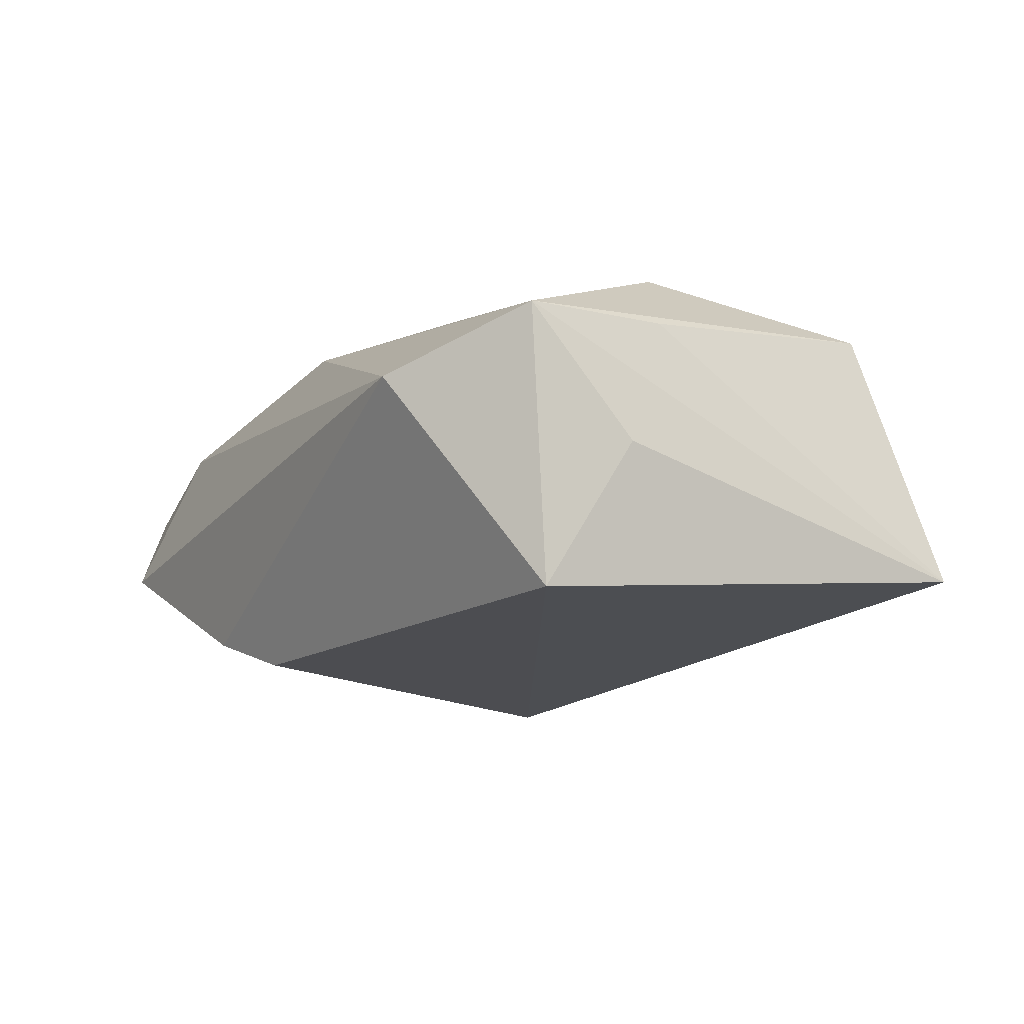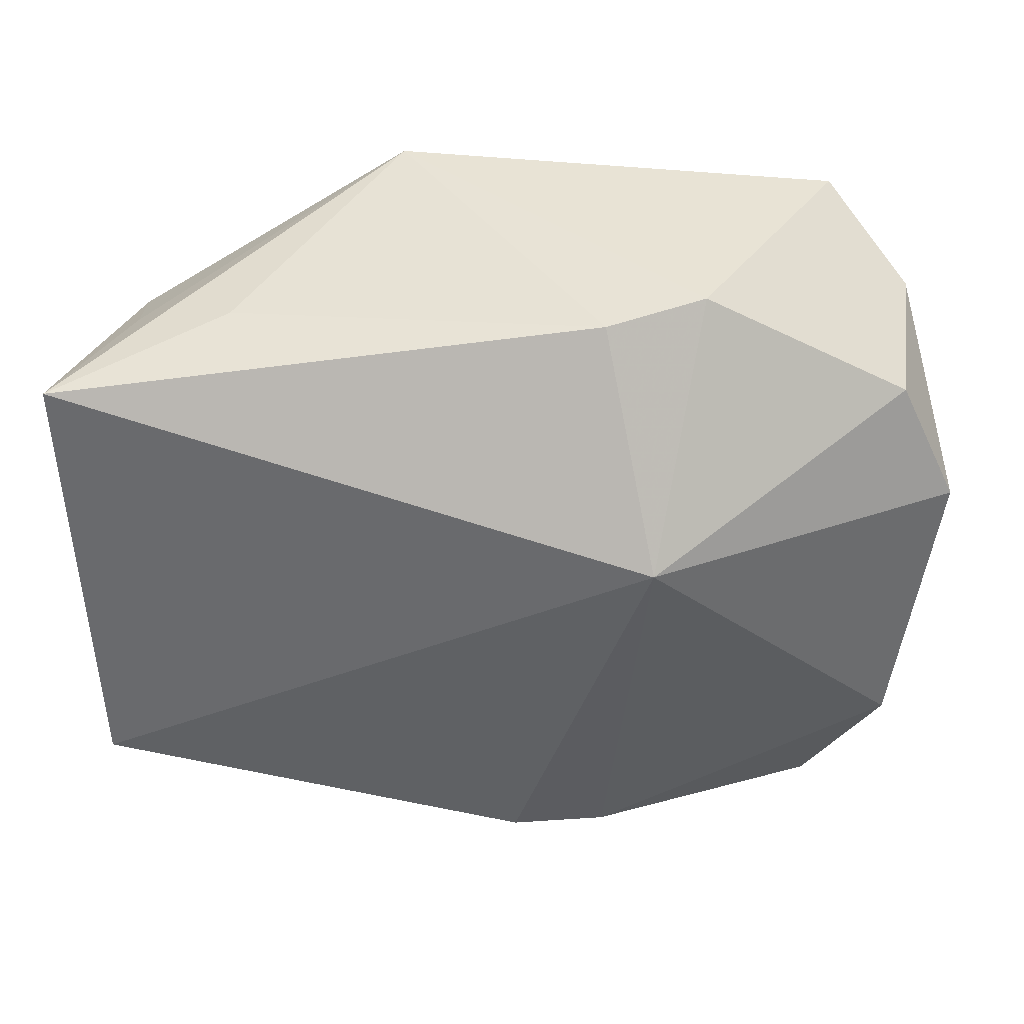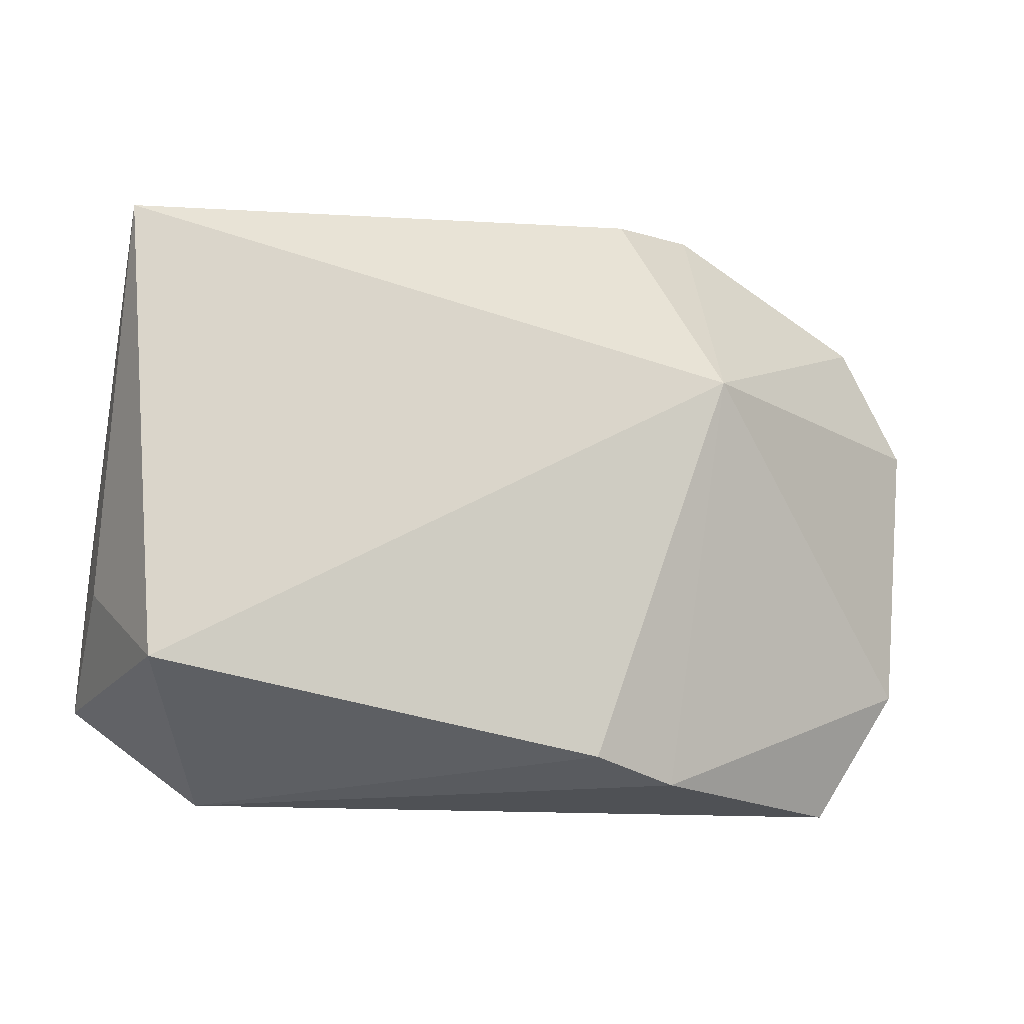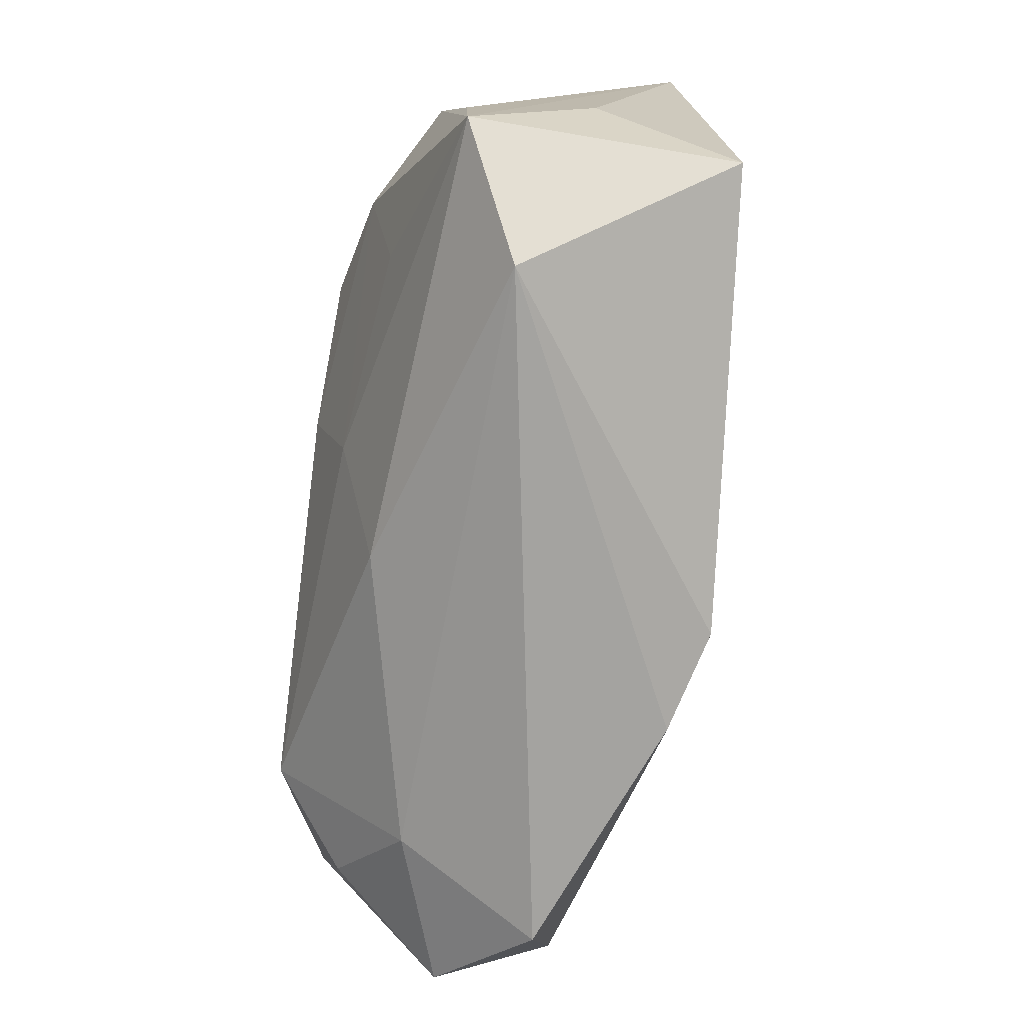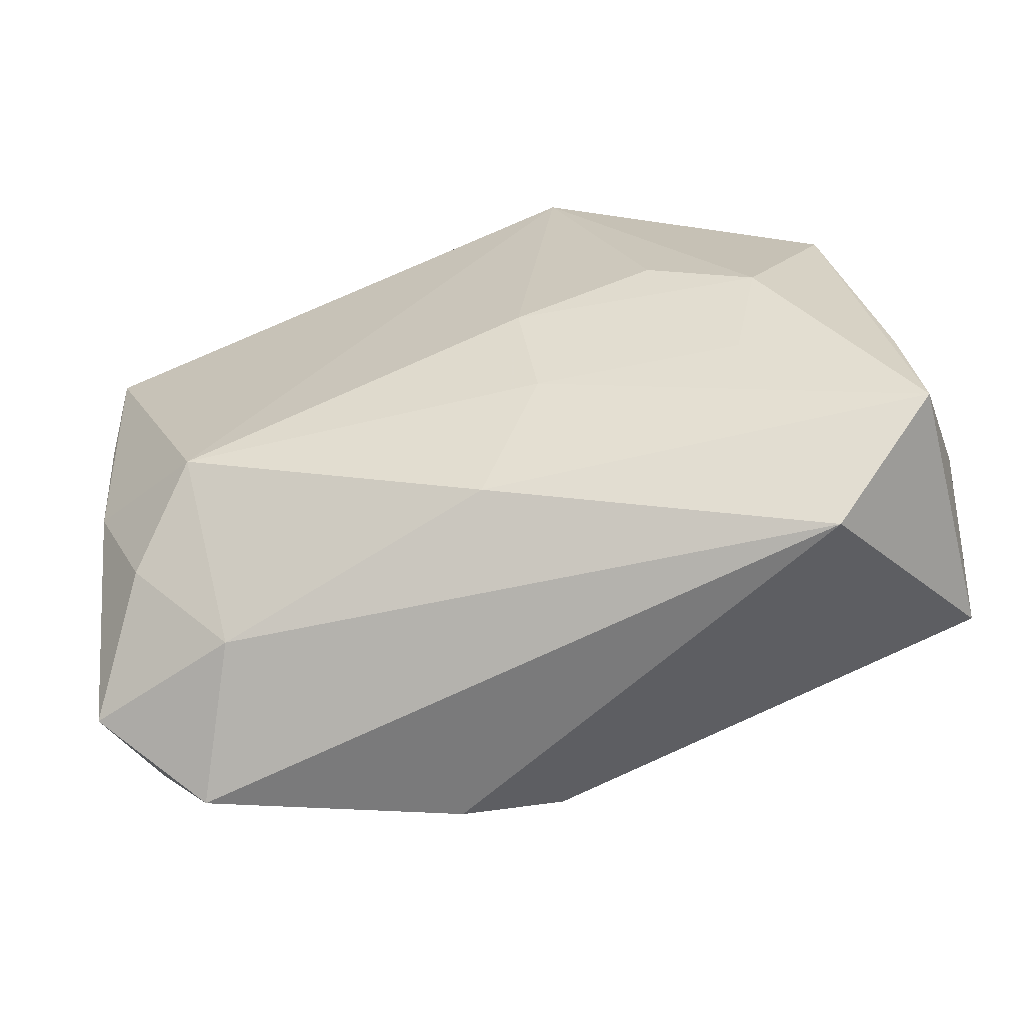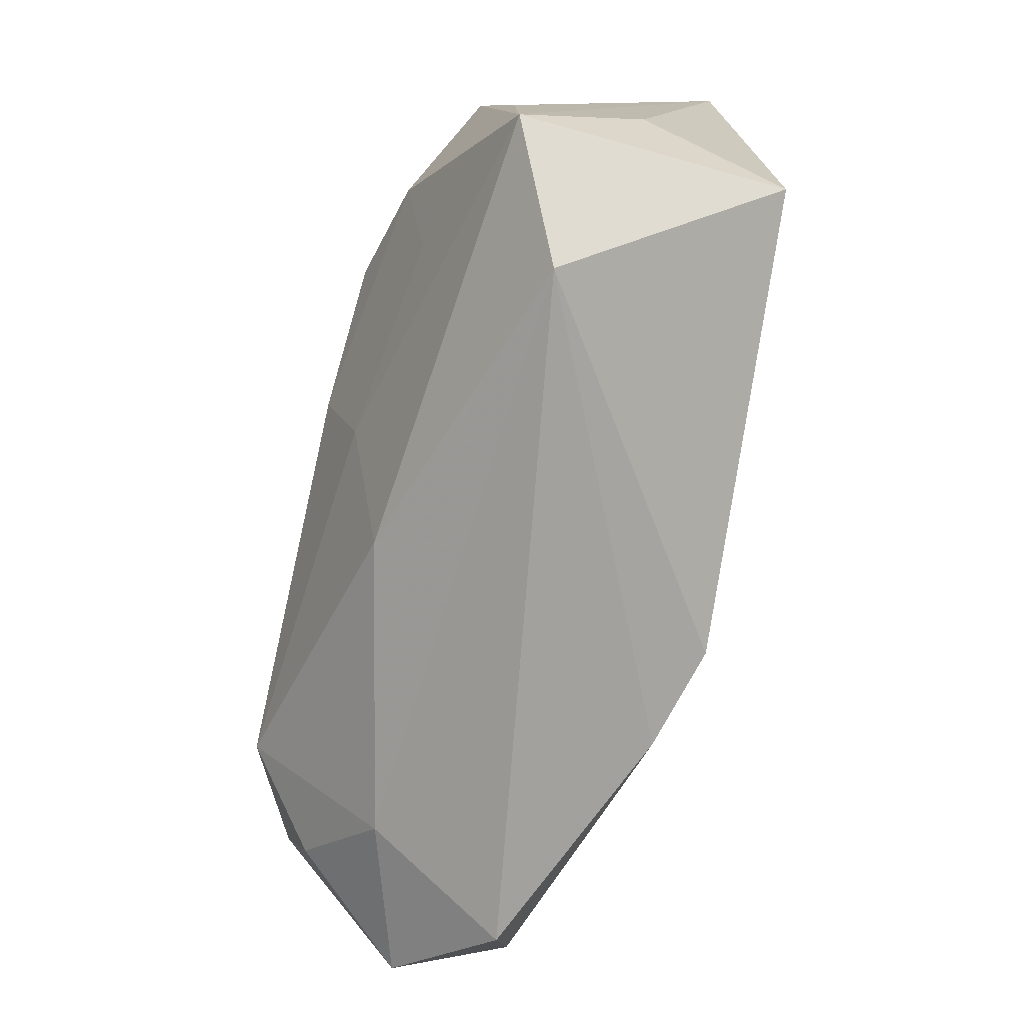
<metadata>
{"format":"obj","ext":"obj","renderer":"f3d","projection":"perspective","resolution":1024,"background":"white","views":[{"elev":-12.0,"azim":60.8,"up":"+Z"},{"elev":40.1,"azim":-177.6,"up":"+Y"},{"elev":-12.3,"azim":158.0,"up":"+Y"},{"elev":-72.4,"azim":83.6,"up":"+Y"},{"elev":-64.9,"azim":18.8,"up":"+Y"},{"elev":-72.4,"azim":77.6,"up":"+Y"}]}
</metadata>
<code>
v 0.03329 0.01497 0.009482
v -0.02983 -0.01679 0.01128
v -0.02895 -0.02771 -0.00586
v 0.03661 -0.007309 0.007014
v 0.03744 -0.01965 0.006796
v -0.009454 -0.02611 -0.01472
v -0.03425 0.01622 0.01656
v 0.01012 0.02667 0.01744
v -0.0234 -0.01146 0.01744
v 0.01822 0.001828 0.01664
v 0.001061 -0.02109 0.01098
v 0.02403 -0.01038 0.01206
v 0.03779 0.0204 -0.01197
v -0.03541 -0.0167 -0.008104
v 0.02679 -0.001861 0.01431
v 0.02318 0.02341 -0.00401
v -0.001433 -0.02425 -0.0174
v -0.03623 -0.0228 0.001864
v -0.039 0.007154 -0.00547
v -0.0229 -0.02399 0.005969
v 0.03209 0.01945 0.0002153
v 0.007126 -0.01115 0.01448
v -0.02783 0.02719 0.01298
v 0.03598 -0.01761 -0.01528
v -0.0129 0.008564 -0.0193
v -0.03381 -0.007365 0.01298
v -0.01662 0.02649 -0.004754
v -0.03461 0.02106 0.006293
v -0.03404 0.01735 -0.004327
v 0.02769 -0.02771 0.001991
v -0.008367 0.02584 -0.008238
v -0.03439 0.004573 0.01447
v 0.006423 -0.00207 0.01744
v 0.03818 -0.01101 -0.003501
f 8 9 33
f 7 9 8
f 25 13 24
f 26 9 7
f 33 9 22
f 3 30 20
f 28 19 7
f 17 24 30
f 25 24 17
f 14 19 25
f 19 14 18
f 18 14 3
f 3 20 18
f 11 20 30
f 9 20 11
f 11 22 9
f 25 19 29
f 19 28 29
f 7 8 23
f 23 28 7
f 33 22 15
f 15 1 8
f 13 8 21
f 21 1 13
f 8 1 21
f 30 24 5
f 1 15 5
f 5 11 30
f 22 11 5
f 3 14 6
f 6 30 3
f 6 17 30
f 25 17 6
f 6 14 25
f 32 26 7
f 32 18 26
f 7 19 32
f 19 18 32
f 2 20 9
f 2 18 20
f 9 26 2
f 26 18 2
f 31 13 25
f 27 29 28
f 28 23 27
f 25 29 27
f 27 31 25
f 27 23 8
f 8 31 27
f 10 8 33
f 33 15 10
f 10 15 8
f 34 24 13
f 13 5 34
f 34 5 24
f 13 1 4
f 4 5 13
f 1 5 4
f 12 15 22
f 22 5 12
f 12 5 15
f 16 8 13
f 13 31 16
f 16 31 8

</code>
